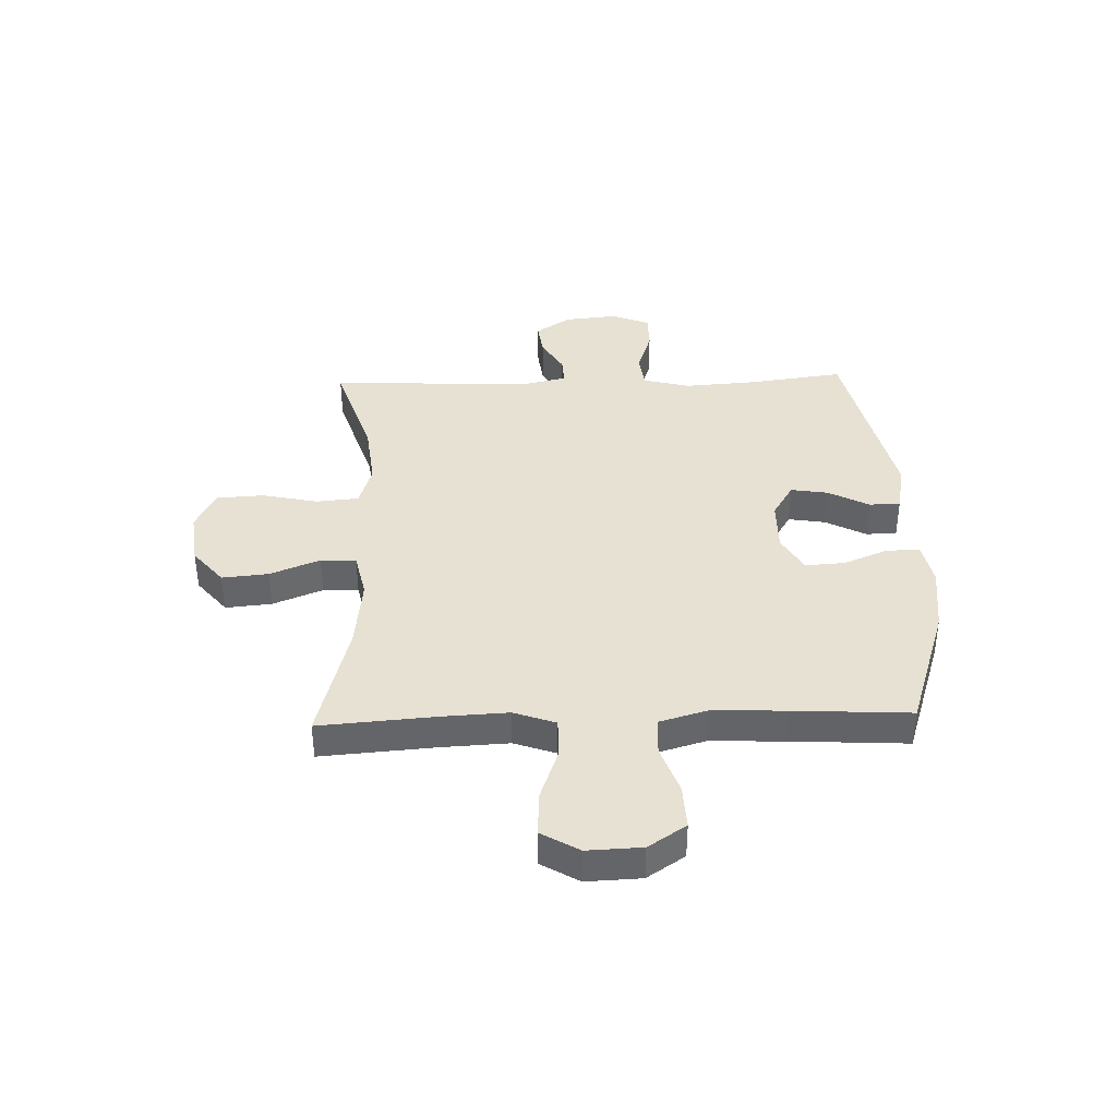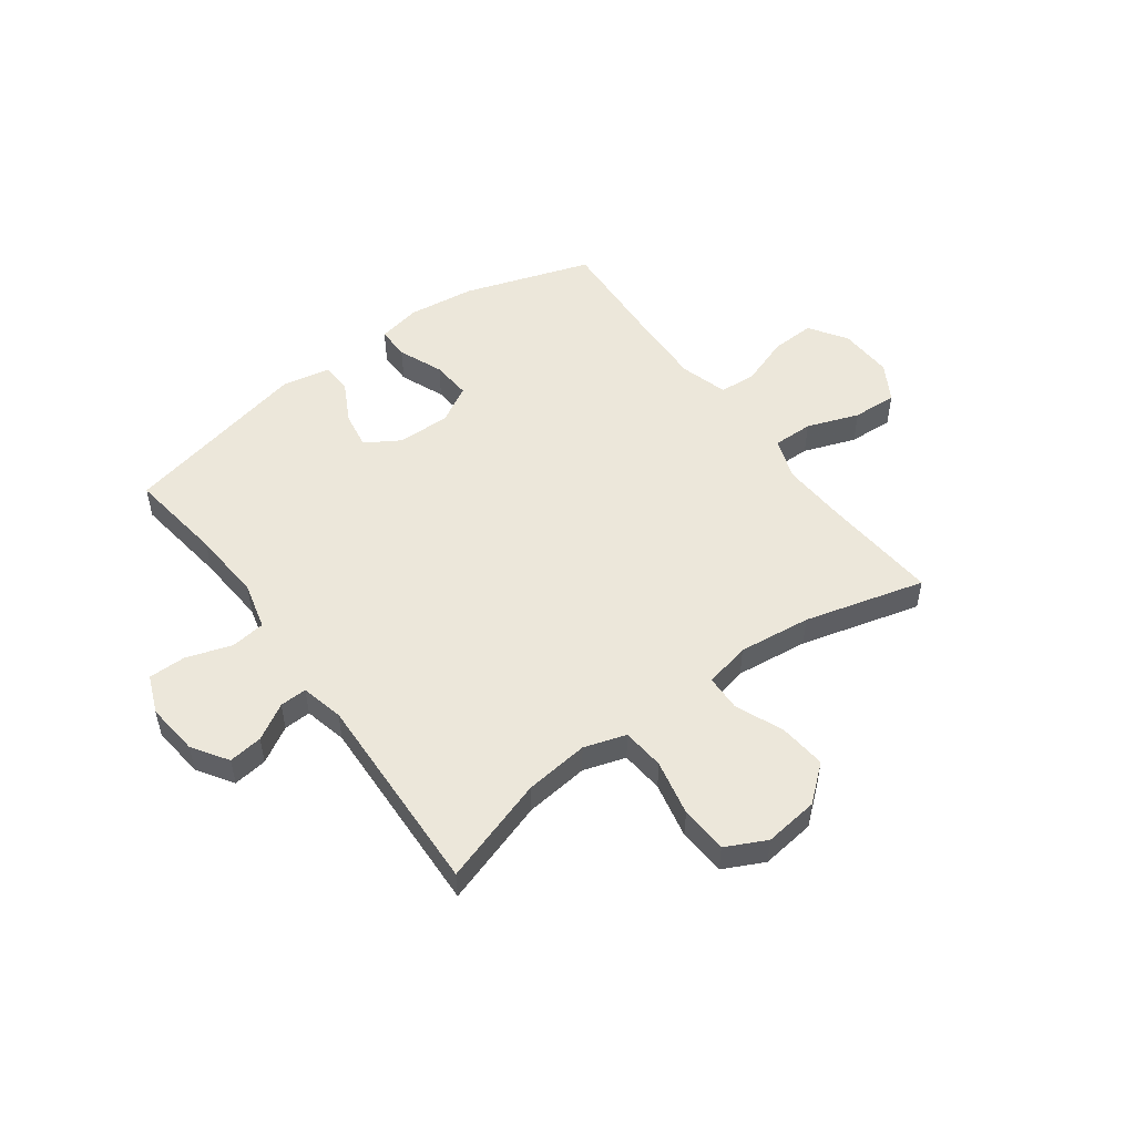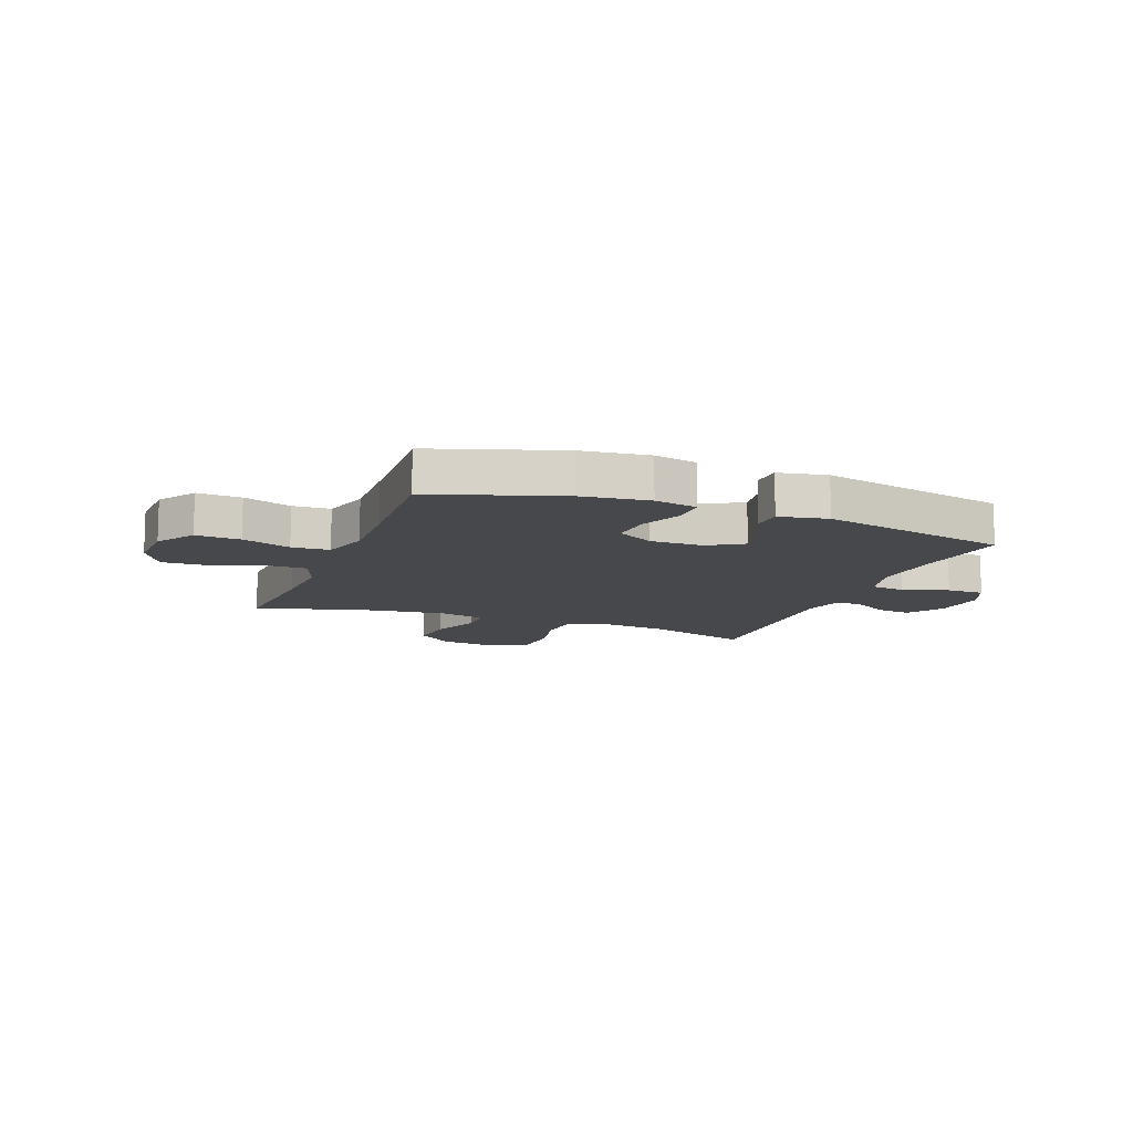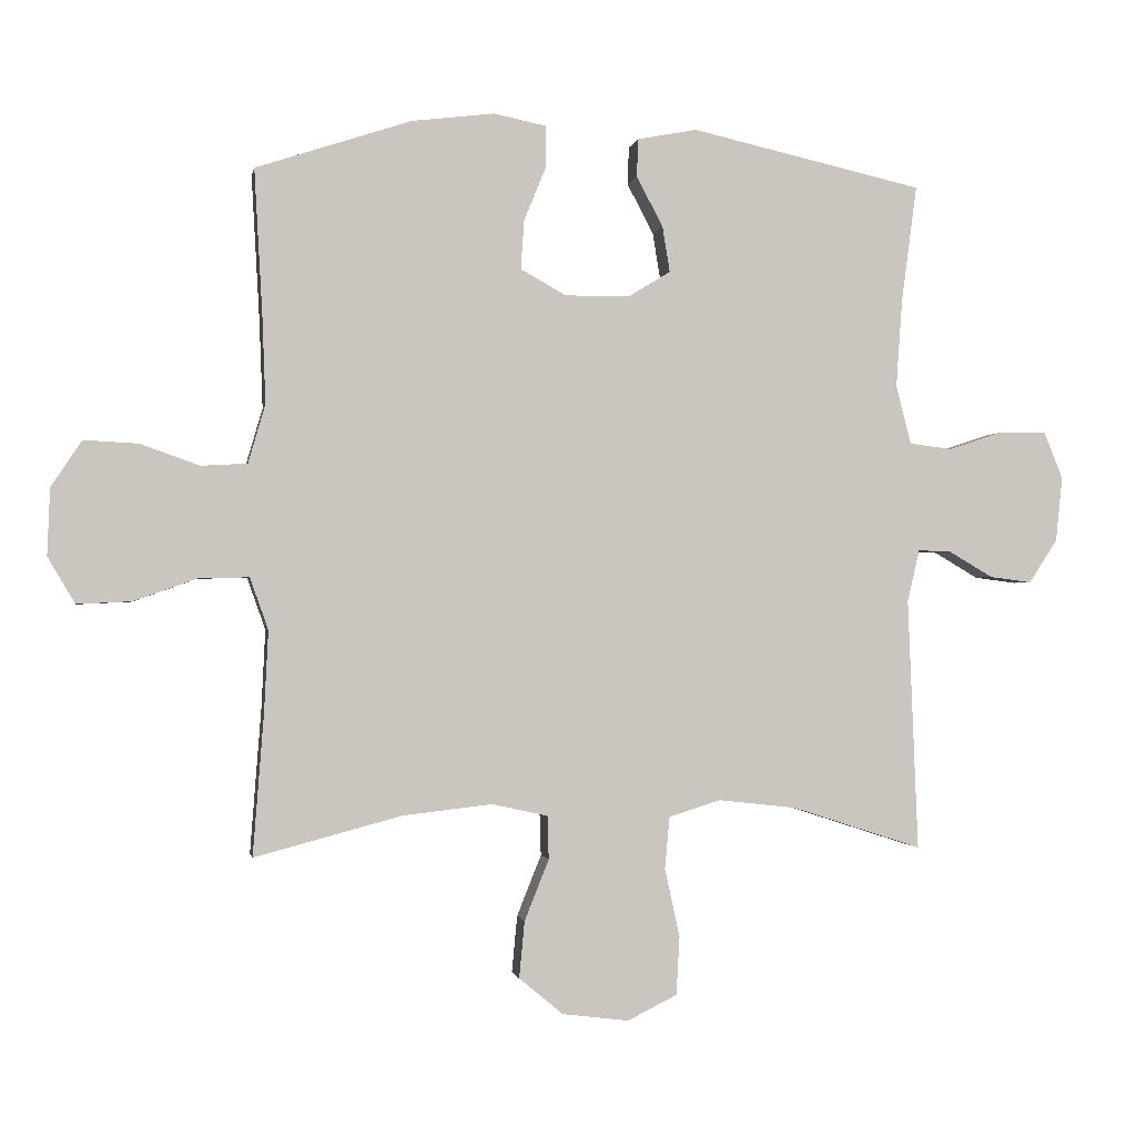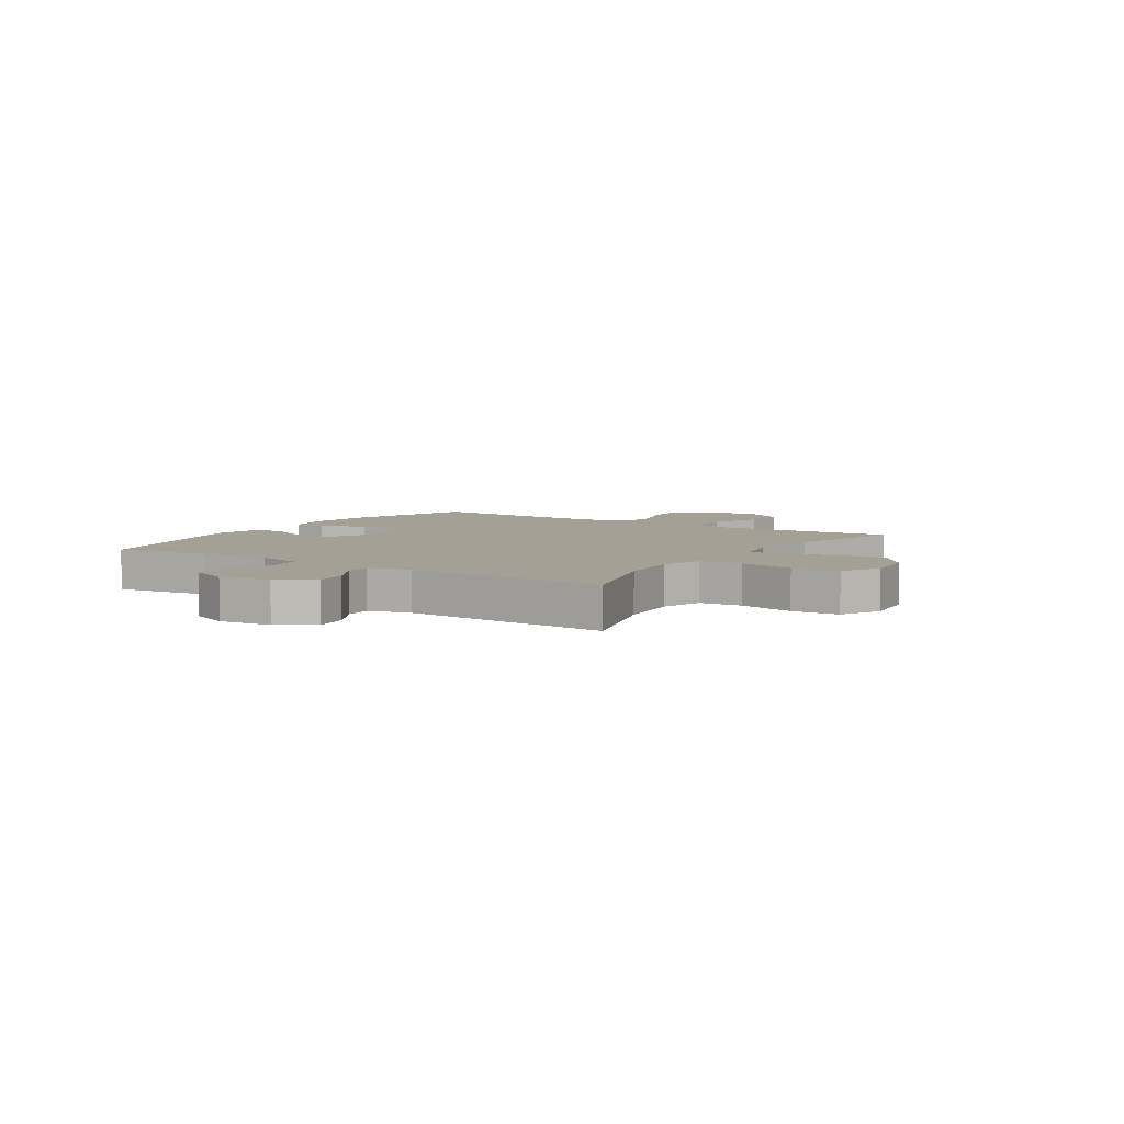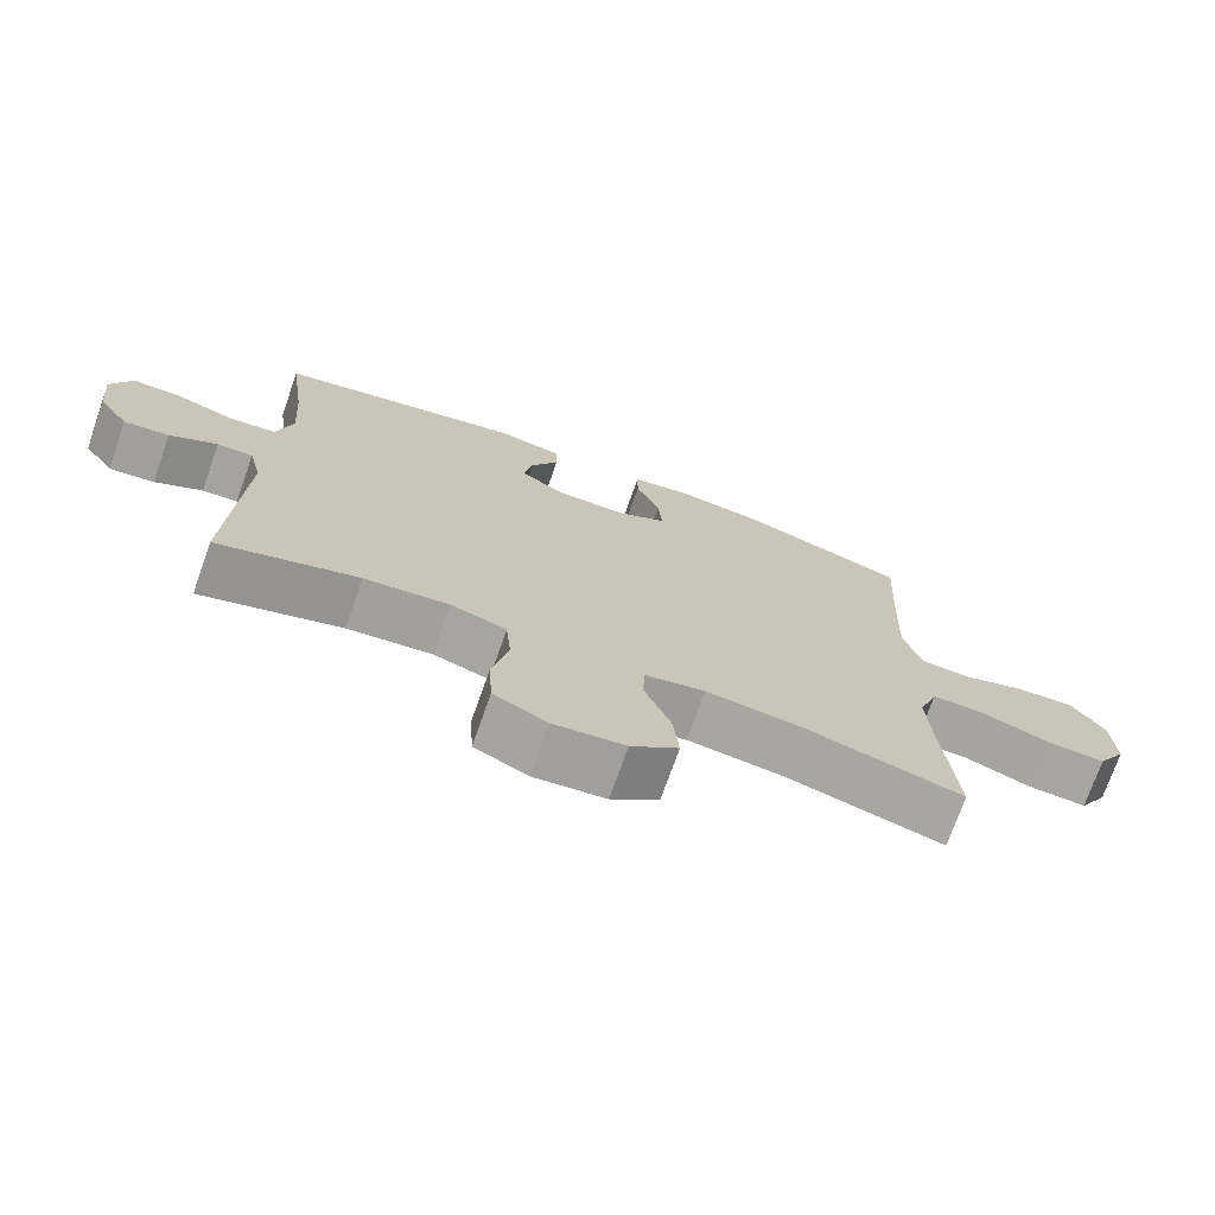
<metadata>
{"format":"obj","ext":"obj","renderer":"f3d","projection":"perspective","resolution":1024,"background":"white","views":[{"elev":38.9,"azim":-91.8,"up":"+Y"},{"elev":51.7,"azim":143.7,"up":"+Y"},{"elev":-11.5,"azim":-21.1,"up":"+Y"},{"elev":-1.2,"azim":-10.1,"up":"+Z"},{"elev":5.9,"azim":123.2,"up":"+Y"},{"elev":-73.3,"azim":160.5,"up":"+Z"}]}
</metadata>
<code>
v 0.5 0.07 -0.5
v 0.308 0.07 -0.438
v 0.192 0.07 -0.425
v 0.116 0.07 -0.449
v 0.109 0.07 -0.526
v 0.131 0.07 -0.627
v 0.126 0.07 -0.713
v 0.053 0.07 -0.749
v -0.045 0.07 -0.737
v -0.11 0.07 -0.683
v -0.102 0.07 -0.599
v -0.066 0.07 -0.509
v -0.068 0.07 -0.445
v -0.151 0.07 -0.427
v -0.282 0.07 -0.442
v -0.5 0.07 -0.5
v -0.484 0.07 -0.291
v -0.478 0.07 -0.171
v -0.505 0.07 -0.095
v -0.578 0.07 -0.096
v -0.672 0.07 -0.13
v -0.753 0.07 -0.134
v -0.793 0.07 -0.066
v -0.789 0.07 0.033
v -0.744 0.07 0.101
v -0.664 0.07 0.097
v -0.576 0.07 0.066
v -0.508 0.07 0.07
v -0.483 0.07 0.156
v -0.488 0.07 0.288
v -0.5 0.07 0.5
v -0.27 0.07 0.576
v -0.148 0.07 0.591
v -0.07 0.07 0.575
v -0.07 0.07 0.515
v -0.103 0.07 0.434
v -0.108 0.07 0.362
v -0.041 0.07 0.324
v 0.055 0.07 0.325
v 0.117 0.07 0.363
v 0.106 0.07 0.43
v 0.067 0.07 0.504
v 0.069 0.07 0.56
v 0.157 0.07 0.577
v 0.5 0.07 0.5
v 0.477 0.07 0.326
v 0.468 0.07 0.197
v 0.49 0.07 0.111
v 0.553 0.07 0.103
v 0.635 0.07 0.13
v 0.703 0.07 0.13
v 0.731 0.07 0.061
v 0.721 0.07 -0.035
v 0.679 0.07 -0.099
v 0.617 0.07 -0.091
v 0.552 0.07 -0.053
v 0.503 0.07 -0.051
v 0.485 0.07 -0.128
v 0.5 0 -0.5
v 0.308 0 -0.438
v 0.192 0 -0.425
v 0.116 0 -0.449
v 0.109 0 -0.526
v 0.131 0 -0.627
v 0.126 0 -0.713
v 0.053 0 -0.749
v -0.045 0 -0.737
v -0.11 0 -0.683
v -0.102 0 -0.599
v -0.066 0 -0.509
v -0.068 0 -0.445
v -0.151 0 -0.427
v -0.282 0 -0.442
v -0.5 0 -0.5
v -0.484 0 -0.291
v -0.478 0 -0.171
v -0.505 0 -0.095
v -0.578 0 -0.096
v -0.672 0 -0.13
v -0.753 0 -0.134
v -0.793 0 -0.066
v -0.789 0 0.033
v -0.744 0 0.101
v -0.664 0 0.097
v -0.576 0 0.066
v -0.508 0 0.07
v -0.483 0 0.156
v -0.488 0 0.288
v -0.5 0 0.5
v -0.27 0 0.576
v -0.148 0 0.591
v -0.07 0 0.575
v -0.07 0 0.515
v -0.103 0 0.434
v -0.108 0 0.362
v -0.041 0 0.324
v 0.055 0 0.325
v 0.117 0 0.363
v 0.106 0 0.43
v 0.067 0 0.504
v 0.069 0 0.56
v 0.157 0 0.577
v 0.5 0 0.5
v 0.477 0 0.326
v 0.468 0 0.197
v 0.49 0 0.111
v 0.553 0 0.103
v 0.635 0 0.13
v 0.703 0 0.13
v 0.731 0 0.061
v 0.721 0 -0.035
v 0.679 0 -0.099
v 0.617 0 -0.091
v 0.552 0 -0.053
v 0.503 0 -0.051
v 0.485 0 -0.128
f 54 55 56
f 53 54 56
f 52 53 56
f 51 52 56
f 50 51 56
f 49 50 56
f 48 49 56 57
f 47 48 57 58
f 44 45 46
f 43 44 46
f 42 43 46
f 41 42 46
f 40 41 46 47
f 58 1 2
f 47 58 2
f 40 47 2
f 39 40 2
f 34 35 36
f 33 34 36
f 32 33 36
f 31 32 36
f 30 31 36
f 29 30 36 37
f 28 29 37 38
f 25 26 27
f 24 25 27
f 23 24 27
f 22 23 27
f 21 22 27
f 20 21 27
f 19 20 27 28
f 39 2 3
f 38 39 3
f 28 38 3
f 19 28 3
f 18 19 3
f 10 11 12
f 9 10 12
f 8 9 12
f 7 8 12
f 6 7 12
f 5 6 12
f 4 5 12 13
f 4 13 14
f 3 4 14
f 18 3 14
f 17 18 14
f 17 14 15
f 15 16 17
f 114 113 112
f 114 112 111
f 114 111 110
f 114 110 109
f 114 109 108
f 114 108 107
f 115 114 107 106
f 116 115 106 105
f 104 103 102
f 104 102 101
f 104 101 100
f 104 100 99
f 105 104 99 98
f 60 59 116
f 60 116 105
f 60 105 98
f 60 98 97
f 94 93 92
f 94 92 91
f 94 91 90
f 94 90 89
f 94 89 88
f 95 94 88 87
f 96 95 87 86
f 85 84 83
f 85 83 82
f 85 82 81
f 85 81 80
f 85 80 79
f 85 79 78
f 86 85 78 77
f 61 60 97
f 61 97 96
f 61 96 86
f 61 86 77
f 61 77 76
f 70 69 68
f 70 68 67
f 70 67 66
f 70 66 65
f 70 65 64
f 70 64 63
f 71 70 63 62
f 72 71 62
f 72 62 61
f 72 61 76
f 72 76 75
f 73 72 75
f 75 74 73
f 1 59 60 2
f 2 60 61 3
f 3 61 62 4
f 4 62 63 5
f 5 63 64 6
f 6 64 65 7
f 7 65 66 8
f 8 66 67 9
f 9 67 68 10
f 10 68 69 11
f 11 69 70 12
f 12 70 71 13
f 13 71 72 14
f 14 72 73 15
f 15 73 74 16
f 16 74 75 17
f 17 75 76 18
f 18 76 77 19
f 19 77 78 20
f 20 78 79 21
f 21 79 80 22
f 22 80 81 23
f 23 81 82 24
f 24 82 83 25
f 25 83 84 26
f 26 84 85 27
f 27 85 86 28
f 28 86 87 29
f 29 87 88 30
f 30 88 89 31
f 31 89 90 32
f 32 90 91 33
f 33 91 92 34
f 34 92 93 35
f 35 93 94 36
f 36 94 95 37
f 37 95 96 38
f 38 96 97 39
f 39 97 98 40
f 40 98 99 41
f 41 99 100 42
f 42 100 101 43
f 43 101 102 44
f 44 102 103 45
f 45 103 104 46
f 46 104 105 47
f 47 105 106 48
f 48 106 107 49
f 49 107 108 50
f 50 108 109 51
f 51 109 110 52
f 52 110 111 53
f 53 111 112 54
f 54 112 113 55
f 55 113 114 56
f 56 114 115 57
f 57 115 116 58
f 58 116 59 1

</code>
